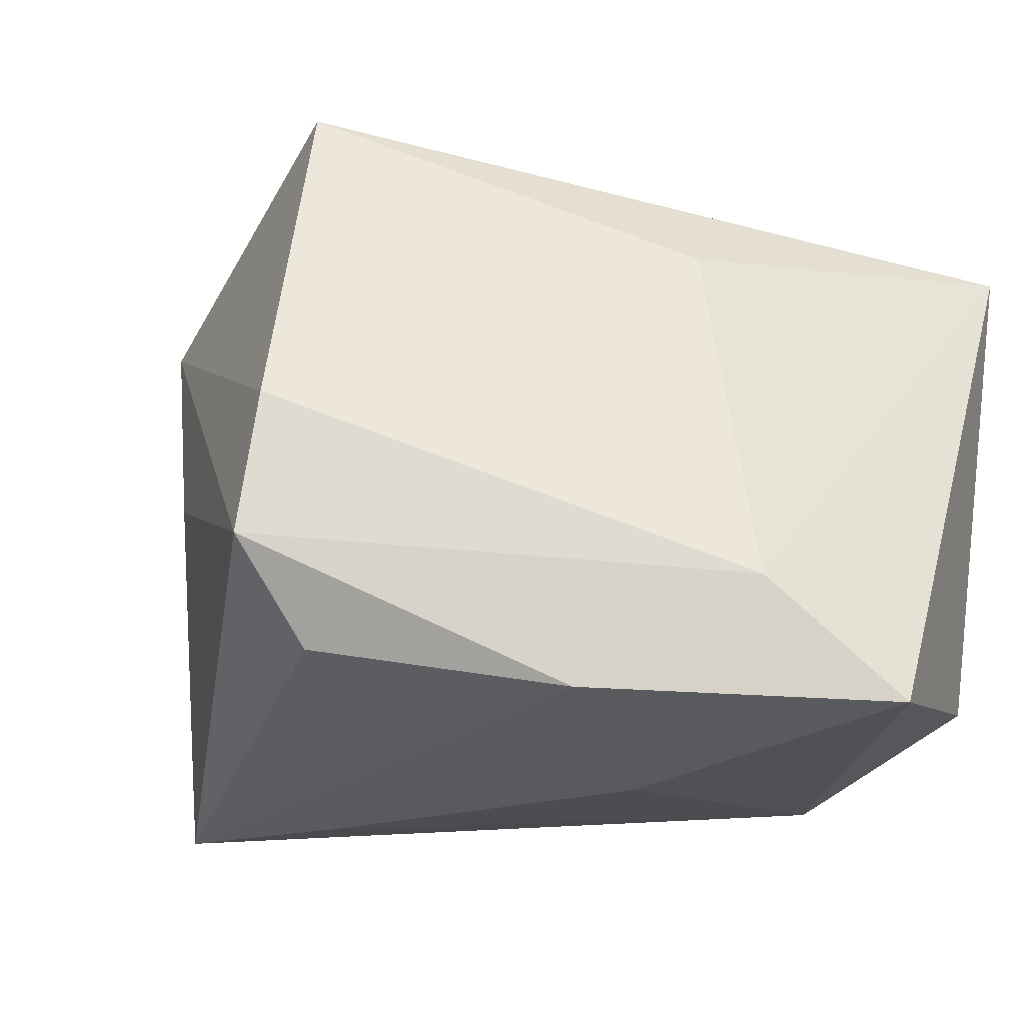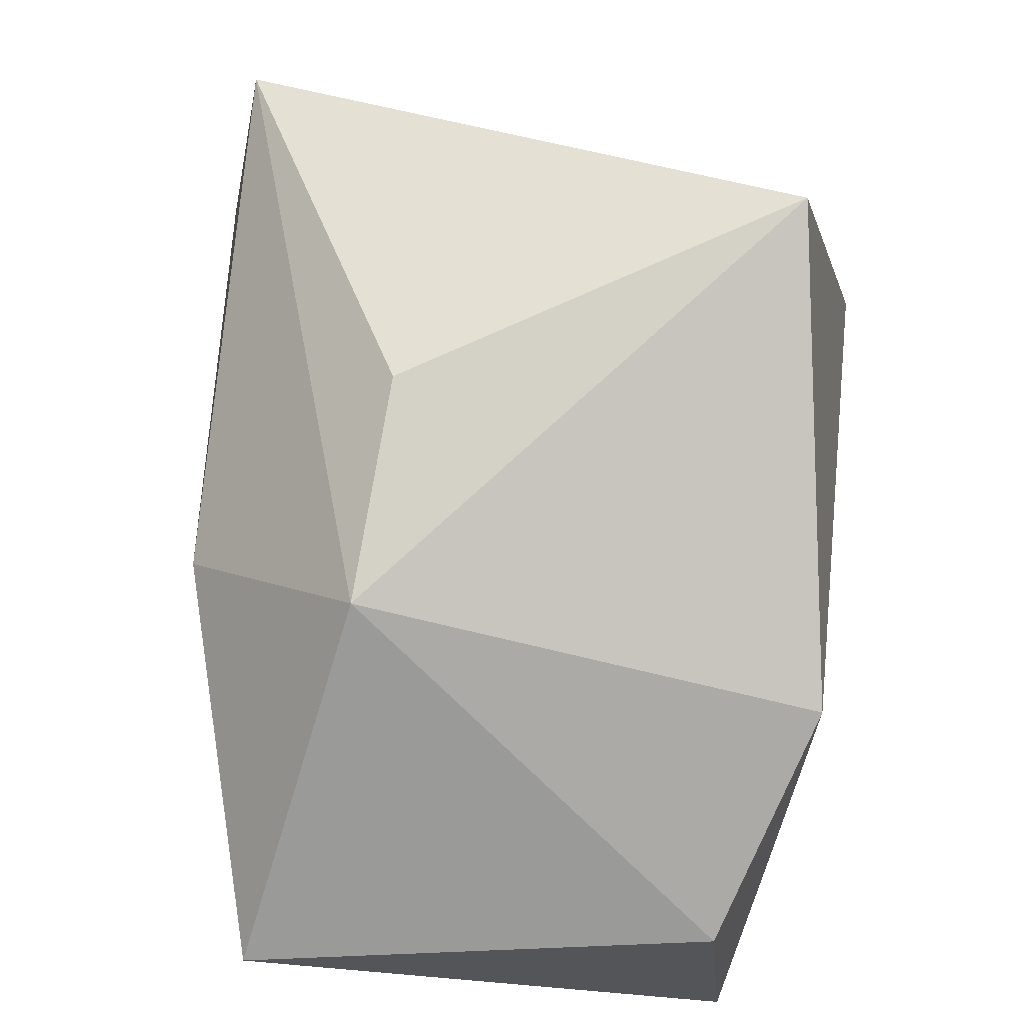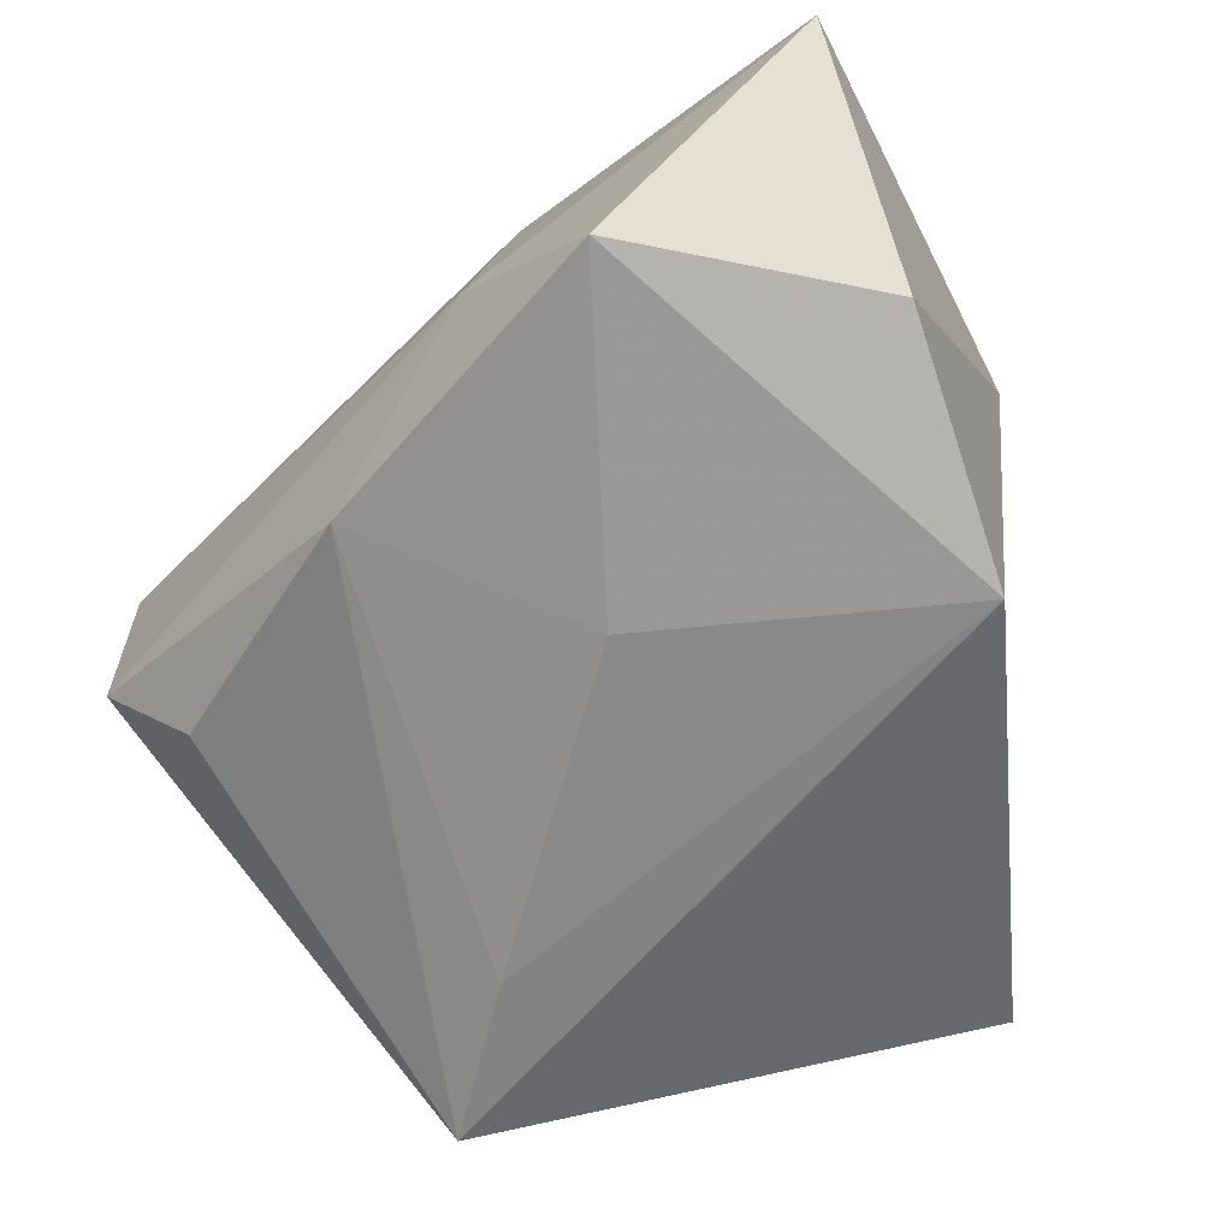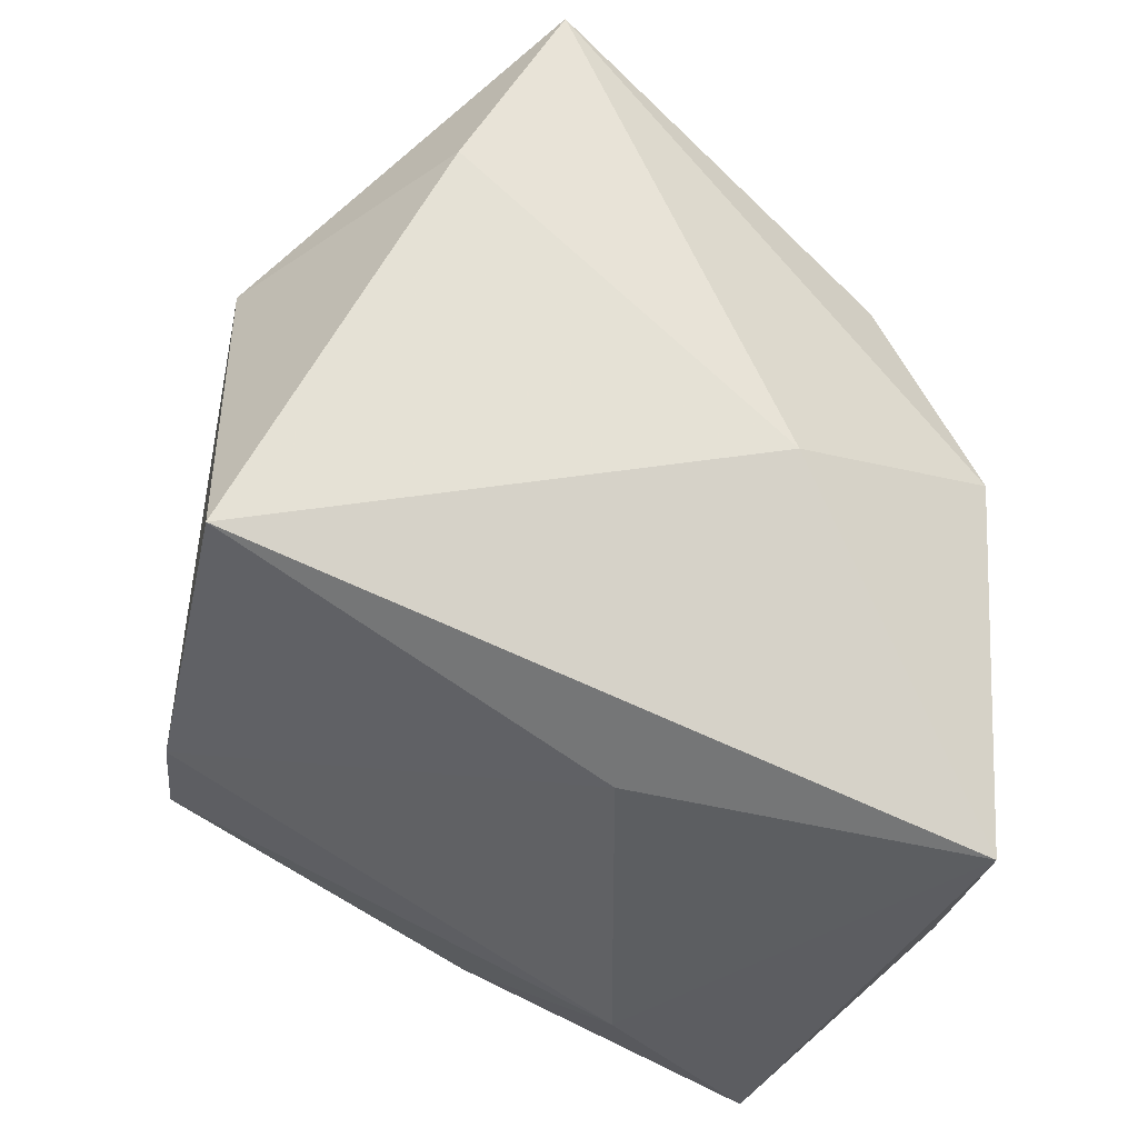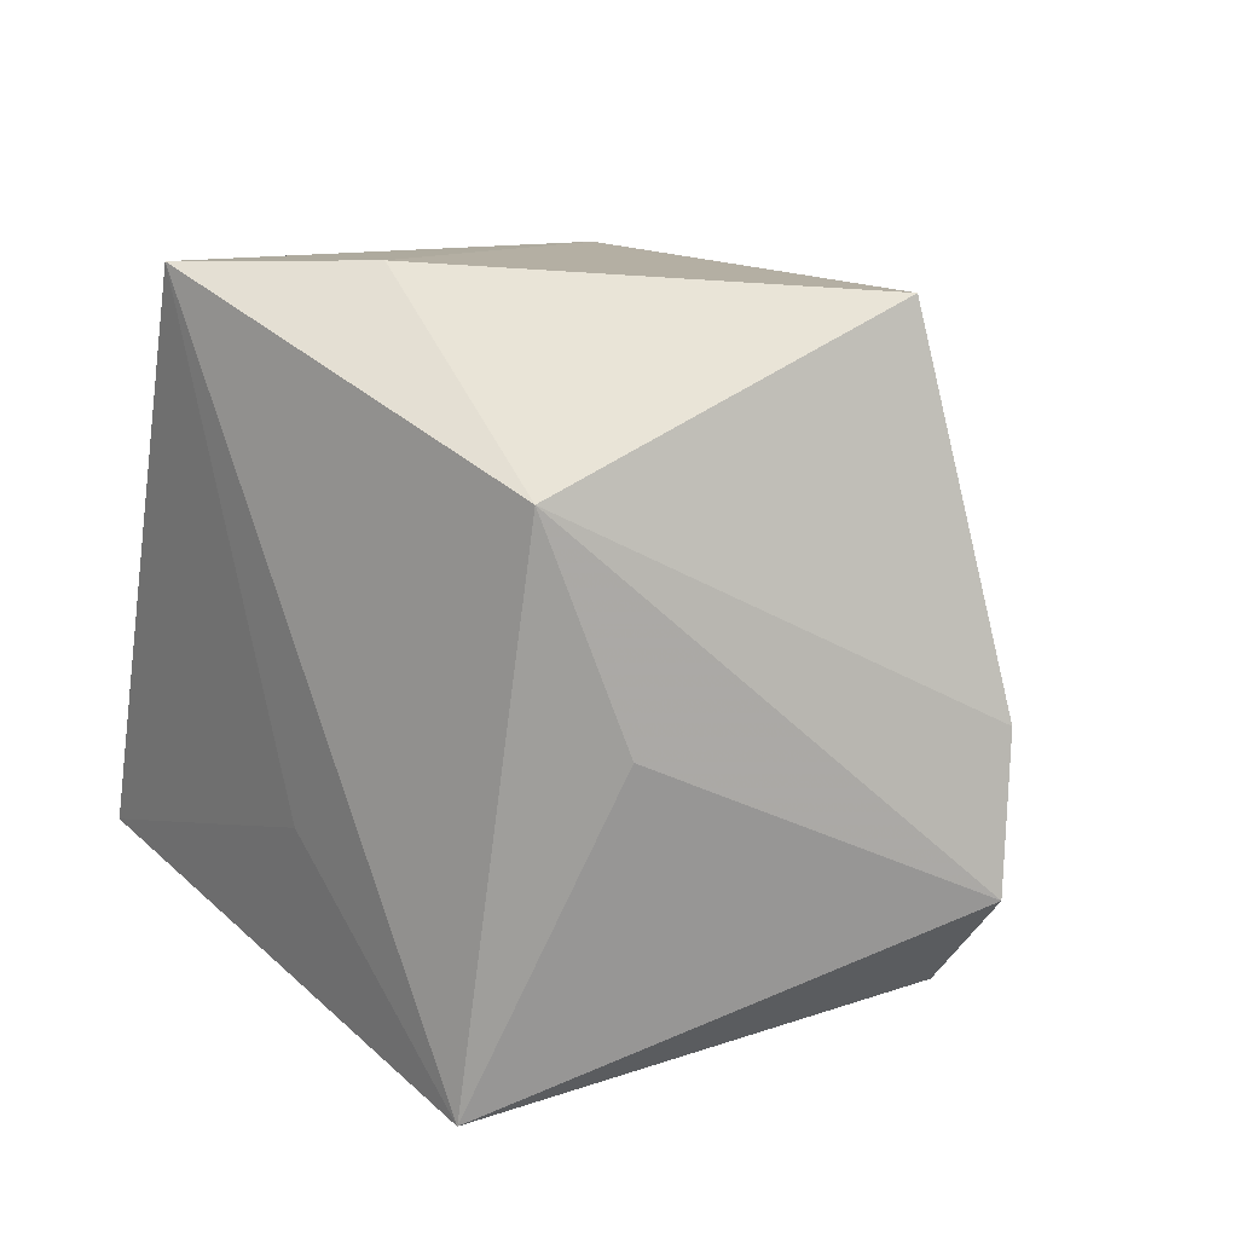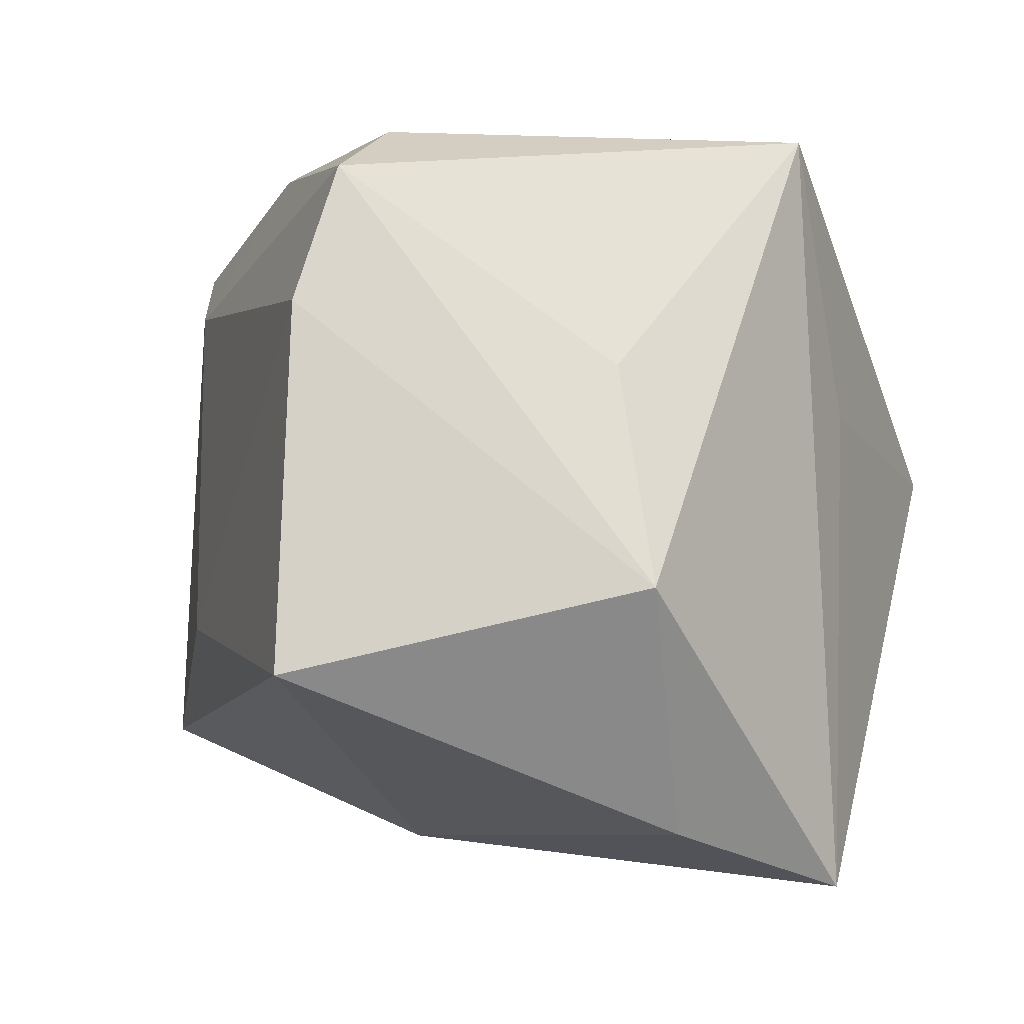
<metadata>
{"format":"obj","ext":"obj","renderer":"f3d","projection":"perspective","resolution":1024,"background":"white","views":[{"elev":-21.3,"azim":-116.0,"up":"+Z"},{"elev":-69.2,"azim":79.0,"up":"+Y"},{"elev":-62.6,"azim":-62.8,"up":"+Z"},{"elev":61.5,"azim":-86.3,"up":"+Z"},{"elev":14.6,"azim":162.2,"up":"+Z"},{"elev":66.7,"azim":11.8,"up":"+Y"}]}
</metadata>
<code>
v -0.01135 -0.003791 -0.02744
v -0.01437 0.02765 -0.02031
v -0.02558 0.009452 -0.02404
v -0.01737 0.03329 -8.547e-05
v 0.02089 0.01169 0.03069
v 0.03749 -0.01309 -0.01594
v -0.0329 -0.003852 -0.01492
v 0.02816 0.01076 -0.009965
v 0.01998 0.02454 -0.02836
v -0.01635 0.03466 -0.01216
v -0.01215 0.02722 0.02911
v 0.03486 0.004355 0.03026
v -0.000265 -0.02785 -0.02448
v -0.03583 -0.01508 -0.02484
v -0.02542 -0.00321 0.01632
v 0.009054 0.03073 -0.0009359
v -0.002458 -0.01535 0.02785
v -0.02993 -0.03094 0.01773
v -0.02078 -0.03094 -0.01991
v 0.009356 0.01533 -0.02836
v 0.01907 -0.02167 0.01429
v 0.0155 0.02977 0.01689
v 0.003205 -0.03094 0.01439
f 22 12 9
f 11 18 17
f 9 12 8
f 8 6 9
f 12 6 8
f 15 18 11
f 9 6 13
f 5 22 11
f 12 22 5
f 11 17 5
f 5 17 12
f 12 17 23
f 23 13 6
f 23 17 18
f 16 22 9
f 9 10 16
f 16 10 22
f 7 14 18
f 18 15 7
f 7 3 14
f 10 3 7
f 18 14 19
f 14 13 19
f 19 23 18
f 13 23 19
f 1 13 14
f 14 3 1
f 21 6 12
f 12 23 21
f 21 23 6
f 2 10 9
f 9 3 2
f 2 3 10
f 4 15 11
f 4 7 15
f 10 7 4
f 11 22 4
f 22 10 4
f 20 3 9
f 20 1 3
f 9 13 20
f 13 1 20

</code>
